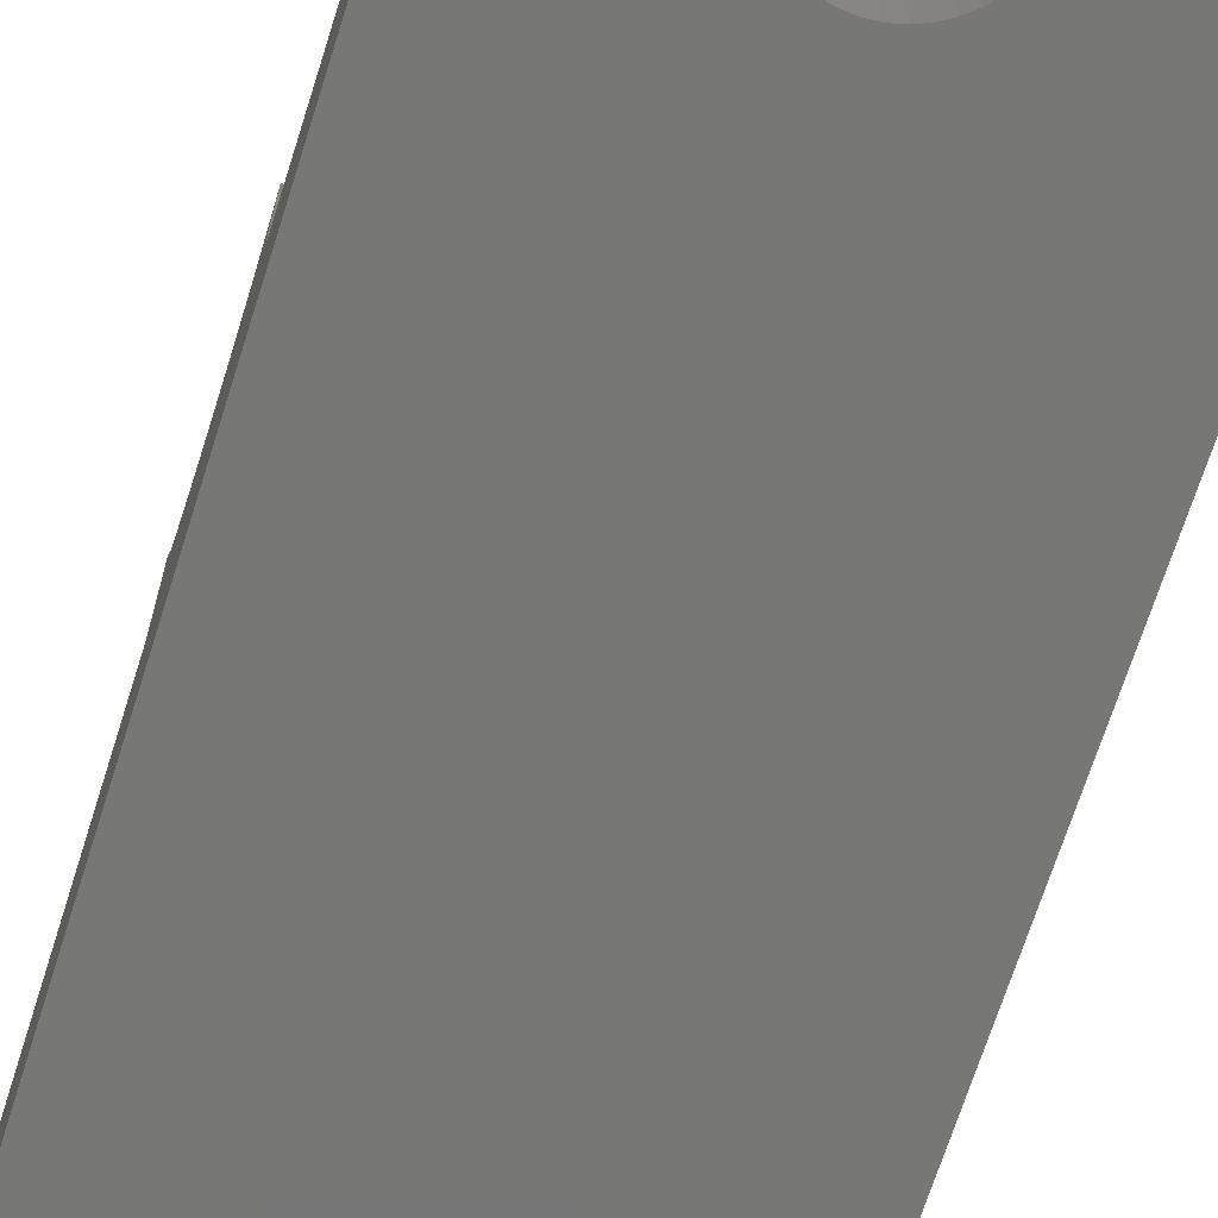
<metadata>
{"format":"stl","ext":"stl","renderer":"f3d","projection":"perspective","resolution":1024,"background":"white","views":[{"elev":-69.7,"azim":162.4,"up":"+Z"}]}
</metadata>
<code>
# stl→obj: 398 verts, 800 faces
v -0.4067 -13.43 -12.5
v -0.4067 13.43 -12.5
v 0 13.4 -12.5
v 0 -13.4 -12.5
v 0 -13.4 -3.5
v -0.4067 -13.43 -3.5
v -0.4067 -18.57 -12.5
v -0.4067 -18.57 -3.5
v 0 -18.6 -12.5
v 0 -18.6 -3.5
v -0.4067 13.43 -3.5
v 0 13.4 -3.5
v -0.4067 18.57 -12.5
v 0 18.6 -12.5
v 0 18.6 -3.5
v -0.4067 18.57 -3.5
v -0.8034 -13.53 -12.5
v -0.8034 -13.53 -3.5
v -0.8034 13.53 -12.5
v -0.8034 -18.47 -12.5
v -0.8034 -18.47 -3.5
v -0.8034 13.53 -3.5
v -0.8034 18.47 -12.5
v -0.8034 18.47 -3.5
v -1.18 -13.68 -12.5
v -1.18 -13.68 -3.5
v -1.18 13.68 -12.5
v -1.18 -18.32 -12.5
v -1.18 -18.32 -3.5
v -1.18 13.68 -3.5
v -1.18 18.32 -12.5
v -1.18 18.32 -3.5
v -1.528 -13.9 -12.5
v -1.528 -13.9 -3.5
v -1.528 13.9 -12.5
v -1.528 -18.1 -12.5
v -1.528 -18.1 -3.5
v -1.528 13.9 -3.5
v -1.528 18.1 -12.5
v -1.528 18.1 -3.5
v -1.838 -14.16 -12.5
v -1.838 -14.16 -3.5
v -1.838 14.16 -12.5
v -1.838 -17.84 -12.5
v -1.838 -17.84 -3.5
v -1.838 14.16 -3.5
v -1.838 17.84 -12.5
v -1.838 17.84 -3.5
v -2.103 -14.47 -12.5
v -2.103 -14.47 -3.5
v -2.103 14.47 -12.5
v -2.103 -17.53 -12.5
v -2.103 -17.53 -3.5
v -2.103 14.47 -3.5
v -2.103 17.53 -12.5
v -2.103 17.53 -3.5
v -2.317 -14.82 -12.5
v -2.317 -14.82 -3.5
v -2.317 -17.18 -12.5
v -2.317 -17.18 -3.5
v -2.317 14.82 -12.5
v -2.317 14.82 -3.5
v -2.317 17.18 -12.5
v -2.317 17.18 -3.5
v -2.473 -15.2 -12.5
v -2.473 -15.2 -3.5
v -2.473 -16.8 -12.5
v -2.473 -16.8 -3.5
v -2.473 15.2 -12.5
v -2.473 15.2 -3.5
v -2.473 16.8 -12.5
v -2.473 16.8 -3.5
v -2.568 -15.59 -12.5
v -2.568 -15.59 -3.5
v -2.568 -16.41 -12.5
v -2.568 -16.41 -3.5
v -2.568 15.59 -12.5
v -2.568 15.59 -3.5
v -2.568 16.41 -12.5
v -2.568 16.41 -3.5
v -2.6 -16 -12.5
v -2.6 -16 -3.5
v -2.6 16 -12.5
v -2.6 16 -3.5
v -5.5 -0.7065 -12.48
v -5.5 0 -12.5
v -5.5 0 -2
v 5.5 -0.7065 -12.48
v 5.5 -1.411 -12.43
v -5.5 -1.411 -12.43
v 5.5 -2.112 -12.33
v -5.5 -10.03 -8.033
v -5.5 -9.546 -8.546
v -5.5 -4 -3.5
v 5.5 -10.03 -8.033
v 5.5 -9.546 -8.546
v -5.5 -10.49 -7.496
v 5.5 -10.49 -7.496
v -5.5 -10.92 -6.935
v 5.5 -10.92 -6.935
v -5.5 -11.32 -6.353
v 5.5 -11.32 -6.353
v -5.5 -11.69 -5.75
v 5.5 -11.69 -5.75
v -5.5 -12.03 -5.129
v 5.5 -12.03 -5.129
v -5.5 -12.33 -4.491
v 5.5 -12.33 -4.491
v -5.5 -12.6 -3.838
v 5.5 -12.6 -3.838
v -5.5 -12.72 -3.5
v 5.5 -12.72 -3.5
v -5.5 -2.112 -12.33
v 5.5 -2.807 -12.21
v -5.5 -2.807 -12.21
v 5.5 -3.494 -12.04
v -5.5 -3.494 -12.04
v 5.5 -4.172 -11.84
v -5.5 -0.4181 -1.978
v -5.5 -0.8316 -1.913
v -5.5 -1.236 -1.804
v -5.5 -1.627 -1.654
v -5.5 -2 -1.464
v -5.5 -2.351 -1.236
v -5.5 -2.677 -0.9726
v -5.5 -2.973 -0.6765
v -5.5 -3.236 -0.3511
v -5.5 -3.464 0
v -5.5 -3.654 0.3731
v -5.5 -3.804 0.7639
v -5.5 -3.913 1.168
v -5.5 -4 1.5
v -5.5 -3.965 1.5
v -5.5 -4.172 -11.84
v 5.5 -4.838 -11.6
v -5.5 -4.838 -11.6
v 5.5 -5.491 -11.33
v -5.5 -5.491 -11.33
v 5.5 -6.129 -11.03
v -5.5 -6.129 -11.03
v 5.5 -6.75 -10.69
v -5.5 -6.75 -10.69
v 5.5 -7.353 -10.32
v -5.5 -7.353 -10.32
v 5.5 -7.935 -9.922
v -5.5 -7.935 -9.922
v 5.5 -8.496 -9.491
v -5.5 -8.496 -9.491
v 5.5 -9.033 -9.032
v -5.5 -9.033 -9.032
v -5.5 0.7065 -12.48
v 5.5 0 -12.5
v -5.5 4 -3.5
v -5.5 0.4181 -1.978
v -5.5 0.8316 -1.913
v -5.5 1.411 -12.43
v 5.5 0.7065 -12.48
v -5.5 1.236 -1.804
v -5.5 1.627 -1.654
v -5.5 2.112 -12.33
v 5.5 1.411 -12.43
v -5.5 2 -1.464
v -5.5 10.03 -8.033
v 5.5 10.03 -8.033
v 5.5 10.49 -7.496
v -5.5 10.49 -7.496
v 5.5 10.92 -6.935
v -5.5 10.92 -6.935
v 5.5 11.32 -6.353
v -5.5 11.32 -6.353
v 5.5 11.69 -5.75
v -5.5 11.69 -5.75
v 5.5 12.03 -5.129
v -5.5 12.03 -5.129
v 5.5 12.33 -4.491
v -5.5 12.33 -4.491
v 5.5 12.6 -3.838
v -5.5 12.6 -3.838
v 5.5 12.72 -3.5
v -5.5 12.72 -3.5
v -5.5 2.351 -1.236
v -5.5 2.807 -12.21
v 5.5 2.112 -12.33
v -5.5 2.677 -0.9726
v -5.5 2.973 -0.6765
v -5.5 3.494 -12.04
v 5.5 2.807 -12.21
v -5.5 3.236 -0.3511
v -5.5 3.464 0
v -5.5 3.654 0.3731
v -5.5 4.172 -11.84
v 5.5 3.494 -12.04
v -5.5 3.804 0.7639
v -5.5 3.913 1.168
v -5.5 4 1.5
v -5.5 3.965 1.5
v -5.5 4.838 -11.6
v -5.5 5.491 -11.33
v -5.5 6.129 -11.03
v -5.5 6.75 -10.69
v -5.5 7.353 -10.32
v -5.5 7.935 -9.922
v -5.5 8.496 -9.491
v -5.5 9.033 -9.032
v -5.5 9.546 -8.546
v 5.5 4.172 -11.84
v 5.5 4.838 -11.6
v 5.5 5.491 -11.33
v 5.5 6.129 -11.03
v 5.5 6.75 -10.69
v 5.5 7.353 -10.32
v 5.5 7.935 -9.922
v 5.5 8.496 -9.491
v 5.5 9.033 -9.032
v 5.5 9.546 -8.546
v -7.95 -0.4181 -1.978
v -7.95 0 -2
v -7.95 -0.8316 -1.913
v -7.95 -1.236 -1.804
v -7.95 -1.627 -1.654
v -7.95 -2 -1.464
v -7.95 -2.351 -1.236
v -7.95 -2.677 -0.9726
v -7.95 -2.973 -0.6765
v -7.95 -20 -12.5
v -7.95 -20 -3.5
v -7.95 -4 -3.5
v -7.95 20 -12.5
v 7.95 -20 -12.5
v 7.95 -20 -3.5
v -7.95 -3.236 -0.3511
v -7.95 -3.464 0
v -7.95 -3.654 0.3731
v -7.95 -3.804 0.7639
v -7.95 -3.913 1.168
v -7.95 -3.965 1.5
v -7.95 -4 1.5
v -7.95 4 -3.5
v -7.95 0.4181 -1.978
v -7.95 0.8316 -1.913
v -7.95 1.236 -1.804
v -7.95 1.627 -1.654
v -7.95 2 -1.464
v -7.95 2.351 -1.236
v -7.95 2.677 -0.9726
v -7.95 2.973 -0.6765
v -7.95 3.236 -0.3511
v -7.95 20 -3.5
v 7.95 20 -12.5
v 7.95 20 -3.5
v -7.95 3.464 0
v -7.95 3.654 0.3731
v -7.95 3.804 0.7639
v -7.95 3.913 1.168
v -7.95 3.965 1.5
v -7.95 4 1.5
v 0.4067 13.43 -12.5
v 0.4067 -13.43 -12.5
v 0.4067 -13.43 -3.5
v 0.4067 -18.57 -12.5
v 0.4067 -18.57 -3.5
v 0.4067 13.43 -3.5
v 0.4067 18.57 -12.5
v 0.4067 18.57 -3.5
v 0.8034 13.53 -12.5
v 0.8034 -13.53 -12.5
v 0.8034 -13.53 -3.5
v 0.8034 -18.47 -12.5
v 0.8034 -18.47 -3.5
v 0.8034 13.53 -3.5
v 0.8034 18.47 -12.5
v 0.8034 18.47 -3.5
v 1.18 13.68 -12.5
v 1.18 -13.68 -12.5
v 1.18 -13.68 -3.5
v 1.18 -18.32 -12.5
v 1.18 -18.32 -3.5
v 1.18 13.68 -3.5
v 1.18 18.32 -12.5
v 1.18 18.32 -3.5
v 1.528 13.9 -12.5
v 1.528 -13.9 -12.5
v 1.528 -13.9 -3.5
v 1.528 -18.1 -12.5
v 1.528 -18.1 -3.5
v 1.528 13.9 -3.5
v 1.528 18.1 -12.5
v 1.528 18.1 -3.5
v 1.838 14.16 -12.5
v 1.838 -14.16 -12.5
v 1.838 -14.16 -3.5
v 1.838 -17.84 -12.5
v 1.838 -17.84 -3.5
v 1.838 14.16 -3.5
v 1.838 17.84 -12.5
v 1.838 17.84 -3.5
v 2.103 14.47 -12.5
v 2.103 -14.47 -12.5
v 2.103 -14.47 -3.5
v 2.103 -17.53 -3.5
v 2.103 -17.53 -12.5
v 2.103 14.47 -3.5
v 2.103 17.53 -12.5
v 2.103 17.53 -3.5
v 2.317 -14.82 -12.5
v 2.317 -14.82 -3.5
v 2.317 -17.18 -3.5
v 2.317 -17.18 -12.5
v 2.317 14.82 -3.5
v 2.317 14.82 -12.5
v 2.317 17.18 -12.5
v 2.317 17.18 -3.5
v 2.473 -15.2 -12.5
v 2.473 -15.2 -3.5
v 2.473 -16.8 -3.5
v 2.473 -16.8 -12.5
v 2.473 15.2 -3.5
v 2.473 15.2 -12.5
v 2.473 16.8 -12.5
v 2.473 16.8 -3.5
v 2.568 -15.59 -12.5
v 2.568 -15.59 -3.5
v 2.568 -16.41 -3.5
v 2.568 -16.41 -12.5
v 2.568 15.59 -3.5
v 2.568 15.59 -12.5
v 2.568 16.41 -12.5
v 2.568 16.41 -3.5
v 2.6 -16 -12.5
v 2.6 -16 -3.5
v 2.6 16 -3.5
v 2.6 16 -12.5
v 5.5 -0.4181 -1.978
v 7.95 -0.4181 -1.978
v 5.5 0 -2
v 7.95 -0.8316 -1.913
v 5.5 -0.8316 -1.913
v 7.95 -1.236 -1.804
v 5.5 -1.236 -1.804
v 7.95 -1.627 -1.654
v 5.5 -1.627 -1.654
v 7.95 -2 -1.464
v 5.5 -4 -3.5
v 7.95 -4 -3.5
v 5.5 -2 -1.464
v 7.95 -2.351 -1.236
v 5.5 -2.351 -1.236
v 7.95 -2.677 -0.9726
v 5.5 -2.677 -0.9726
v 5.5 -2.973 -0.6765
v 7.95 -2.973 -0.6765
v 5.5 -3.236 -0.3511
v 7.95 -3.236 -0.3511
v 5.5 -3.464 0
v 7.95 -3.464 0
v 5.5 -3.654 0.3731
v 7.95 -3.654 0.3731
v 5.5 -3.804 0.7639
v 7.95 -3.804 0.7639
v 5.5 -3.913 1.168
v 7.95 -3.913 1.168
v 5.5 -3.965 1.5
v 7.95 -3.965 1.5
v 7.95 -4 1.5
v 5.5 -4 1.5
v 5.5 0.4181 -1.978
v 5.5 4 -3.5
v 7.95 0 -2
v 5.5 0.8316 -1.913
v 7.95 0.4181 -1.978
v 5.5 1.236 -1.804
v 7.95 0.8316 -1.913
v 5.5 1.627 -1.654
v 7.95 1.236 -1.804
v 5.5 2 -1.464
v 7.95 1.627 -1.654
v 7.95 4 -3.5
v 5.5 2.351 -1.236
v 7.95 2 -1.464
v 5.5 2.677 -0.9726
v 7.95 2.351 -1.236
v 5.5 2.973 -0.6765
v 7.95 2.677 -0.9726
v 7.95 2.973 -0.6765
v 5.5 3.236 -0.3511
v 7.95 3.236 -0.3511
v 5.5 3.464 0
v 7.95 3.464 0
v 5.5 3.654 0.3731
v 7.95 3.654 0.3731
v 5.5 3.804 0.7639
v 7.95 3.804 0.7639
v 5.5 3.913 1.168
v 7.95 3.913 1.168
v 5.5 3.965 1.5
v 5.5 4 1.5
v 7.95 3.965 1.5
v 7.95 4 1.5
f 1 2 3
f 1 4 5
f 1 5 6
f 1 3 4
f 7 8 9
f 8 10 9
f 2 11 3
f 11 12 3
f 13 14 15
f 13 15 16
f 17 1 6
f 17 6 18
f 17 2 1
f 17 19 2
f 20 21 7
f 21 8 7
f 19 22 2
f 22 11 2
f 23 13 16
f 23 16 24
f 25 17 18
f 25 18 26
f 25 19 17
f 25 27 19
f 28 29 20
f 29 21 20
f 27 30 19
f 30 22 19
f 31 23 24
f 31 24 32
f 33 25 26
f 33 26 34
f 33 27 25
f 33 35 27
f 36 37 28
f 37 29 28
f 35 38 27
f 38 30 27
f 39 31 32
f 39 32 40
f 41 33 34
f 41 34 42
f 41 35 33
f 41 43 35
f 44 45 36
f 45 37 36
f 43 46 35
f 46 38 35
f 47 39 40
f 47 40 48
f 49 41 50
f 49 43 41
f 49 51 43
f 50 41 42
f 52 45 44
f 52 53 45
f 51 46 43
f 51 54 46
f 55 47 56
f 56 47 48
f 57 49 58
f 58 49 50
f 59 53 52
f 59 60 53
f 61 54 51
f 61 62 54
f 63 55 64
f 64 55 56
f 65 57 66
f 66 57 58
f 67 60 59
f 67 68 60
f 69 62 61
f 69 70 62
f 71 63 72
f 72 63 64
f 73 65 74
f 74 65 66
f 75 68 67
f 75 76 68
f 77 70 69
f 77 78 70
f 79 71 80
f 80 71 72
f 81 73 82
f 81 76 75
f 81 82 76
f 82 73 74
f 83 78 77
f 83 79 84
f 83 84 78
f 84 79 80
f 85 86 87
f 85 88 86
f 85 89 88
f 90 89 85
f 90 91 89
f 92 93 94
f 92 95 96
f 92 96 93
f 97 92 94
f 97 95 92
f 97 98 95
f 99 97 94
f 99 98 97
f 99 100 98
f 101 99 94
f 101 100 99
f 101 102 100
f 103 101 94
f 103 102 101
f 103 104 102
f 105 103 94
f 105 104 103
f 105 106 104
f 107 105 94
f 107 106 105
f 107 108 106
f 109 107 94
f 109 108 107
f 109 110 108
f 111 6 5
f 111 18 6
f 111 26 18
f 111 34 26
f 111 42 34
f 111 50 42
f 111 58 50
f 111 66 58
f 111 74 66
f 111 82 74
f 111 109 94
f 111 5 112
f 111 110 109
f 111 112 110
f 113 91 90
f 113 114 91
f 115 114 113
f 115 116 114
f 117 116 115
f 117 118 116
f 94 119 120
f 94 85 87
f 94 120 121
f 94 121 122
f 94 90 85
f 94 122 123
f 94 123 124
f 94 113 90
f 94 124 125
f 94 125 126
f 94 115 113
f 94 126 127
f 94 127 128
f 94 128 129
f 94 117 115
f 94 129 130
f 94 130 131
f 94 131 132
f 94 87 119
f 132 131 133
f 134 117 94
f 134 118 117
f 134 135 118
f 136 134 94
f 136 135 134
f 136 137 135
f 138 136 94
f 138 137 136
f 138 139 137
f 140 138 94
f 140 139 138
f 140 141 139
f 142 140 94
f 142 141 140
f 142 143 141
f 144 142 94
f 144 143 142
f 144 145 143
f 146 144 94
f 146 145 144
f 146 147 145
f 148 146 94
f 148 147 146
f 148 149 147
f 150 148 94
f 150 149 148
f 150 96 149
f 93 150 94
f 93 96 150
f 86 151 87
f 86 88 152
f 86 152 151
f 87 151 153
f 87 153 154
f 154 153 155
f 151 156 153
f 151 152 157
f 151 157 156
f 155 153 158
f 158 153 159
f 156 160 153
f 156 157 161
f 156 161 160
f 159 153 162
f 163 164 165
f 163 165 166
f 166 165 167
f 166 167 168
f 168 167 169
f 168 169 170
f 170 169 171
f 170 171 172
f 172 171 173
f 172 173 174
f 174 173 175
f 174 175 176
f 176 175 177
f 176 177 178
f 178 177 179
f 178 179 180
f 180 11 22
f 180 22 30
f 180 30 38
f 180 38 46
f 180 46 54
f 180 54 62
f 180 62 70
f 180 70 78
f 180 78 84
f 180 12 11
f 180 179 12
f 162 153 181
f 160 182 153
f 160 161 183
f 160 183 182
f 181 153 184
f 184 153 185
f 182 186 153
f 182 183 187
f 182 187 186
f 185 153 188
f 188 153 189
f 189 153 190
f 186 191 153
f 186 187 192
f 186 192 191
f 190 153 193
f 193 153 194
f 194 153 195
f 194 195 196
f 153 163 166
f 153 166 168
f 153 168 170
f 153 170 172
f 153 172 174
f 153 174 176
f 153 176 178
f 153 178 180
f 153 191 197
f 153 197 198
f 153 198 199
f 153 199 200
f 153 200 201
f 153 201 202
f 153 202 203
f 153 203 204
f 153 204 205
f 153 205 163
f 191 192 206
f 191 206 197
f 197 206 207
f 197 207 198
f 198 207 208
f 198 208 199
f 199 208 209
f 199 209 200
f 200 209 210
f 200 210 201
f 201 210 211
f 201 211 202
f 202 211 212
f 202 212 203
f 203 212 213
f 203 213 204
f 204 213 214
f 204 214 205
f 205 164 163
f 205 214 215
f 205 215 164
f 216 119 217
f 216 120 119
f 218 120 216
f 218 121 120
f 219 121 218
f 219 122 121
f 220 122 219
f 220 123 122
f 221 123 220
f 221 124 123
f 222 124 221
f 222 125 124
f 223 125 222
f 224 125 223
f 224 126 125
f 225 7 9
f 225 20 7
f 225 28 20
f 225 36 28
f 225 44 36
f 225 49 57
f 225 52 44
f 225 51 49
f 225 57 65
f 225 59 52
f 225 65 73
f 225 67 59
f 225 73 81
f 225 75 67
f 225 81 75
f 225 226 227
f 225 227 228
f 225 228 51
f 225 9 229
f 225 229 230
f 225 230 226
f 226 8 21
f 226 21 29
f 226 29 37
f 226 37 45
f 226 45 53
f 226 53 60
f 226 60 68
f 226 68 76
f 226 76 82
f 226 82 111
f 226 111 227
f 226 10 8
f 226 230 10
f 231 126 224
f 231 127 126
f 232 127 231
f 232 128 127
f 233 128 232
f 233 129 128
f 234 129 233
f 234 130 129
f 235 130 234
f 235 131 130
f 236 131 235
f 236 133 131
f 236 132 133
f 227 111 94
f 227 94 132
f 227 132 237
f 227 216 217
f 227 218 216
f 227 219 218
f 227 220 219
f 227 221 220
f 227 222 221
f 227 223 222
f 227 224 223
f 227 231 224
f 227 232 231
f 227 233 232
f 227 234 233
f 227 235 234
f 227 237 235
f 227 217 238
f 227 238 228
f 237 132 236
f 237 236 235
f 217 119 87
f 217 87 239
f 217 239 238
f 239 87 154
f 239 154 240
f 239 240 238
f 240 154 155
f 240 155 241
f 240 241 238
f 241 155 158
f 241 158 242
f 241 242 238
f 242 158 159
f 242 159 243
f 242 243 238
f 243 159 162
f 243 162 244
f 243 244 238
f 244 162 181
f 244 181 245
f 244 245 238
f 245 181 184
f 245 184 185
f 245 185 246
f 245 246 238
f 246 185 188
f 246 188 247
f 246 247 238
f 228 13 23
f 228 23 31
f 228 31 39
f 228 39 47
f 228 47 55
f 228 55 63
f 228 61 51
f 228 63 71
f 228 69 61
f 228 71 79
f 228 77 69
f 228 79 83
f 228 83 77
f 228 248 249
f 228 14 13
f 228 249 14
f 248 16 15
f 248 24 16
f 248 32 24
f 248 40 32
f 248 48 40
f 248 56 48
f 248 64 56
f 248 72 64
f 248 80 72
f 248 84 80
f 248 180 84
f 248 15 250
f 248 250 249
f 247 188 189
f 247 189 251
f 247 251 238
f 251 189 190
f 251 190 252
f 251 252 238
f 252 190 193
f 252 193 253
f 252 253 238
f 253 193 194
f 253 194 254
f 253 254 238
f 254 194 196
f 254 196 255
f 254 255 256
f 254 256 238
f 255 196 256
f 238 180 248
f 238 153 180
f 238 248 228
f 238 256 153
f 256 196 195
f 256 195 153
f 4 3 257
f 4 258 259
f 4 259 5
f 4 257 258
f 5 259 112
f 9 10 260
f 9 260 229
f 10 261 260
f 10 230 261
f 3 12 257
f 12 262 257
f 12 179 262
f 14 263 264
f 14 264 15
f 14 249 263
f 15 264 250
f 258 257 265
f 258 266 267
f 258 267 259
f 258 265 266
f 259 267 112
f 260 261 268
f 260 268 229
f 261 269 268
f 261 230 269
f 257 262 265
f 262 270 265
f 262 179 270
f 263 271 272
f 263 272 264
f 263 249 271
f 264 272 250
f 266 265 273
f 266 274 275
f 266 275 267
f 266 273 274
f 267 275 112
f 268 269 276
f 268 276 229
f 269 277 276
f 269 230 277
f 265 270 273
f 270 278 273
f 270 179 278
f 271 279 280
f 271 280 272
f 271 249 279
f 272 280 250
f 274 273 281
f 274 282 283
f 274 283 275
f 274 281 282
f 275 283 112
f 276 277 284
f 276 284 229
f 277 285 284
f 277 230 285
f 273 278 281
f 278 286 281
f 278 179 286
f 279 287 288
f 279 288 280
f 279 249 287
f 280 288 250
f 282 281 289
f 282 290 291
f 282 291 283
f 282 289 290
f 283 291 112
f 284 285 292
f 284 292 229
f 285 293 292
f 285 230 293
f 281 286 289
f 286 294 289
f 286 179 294
f 287 295 296
f 287 296 288
f 287 249 295
f 288 296 250
f 290 289 297
f 290 298 291
f 290 297 298
f 291 298 299
f 291 299 112
f 292 293 300
f 292 301 229
f 292 300 301
f 293 230 300
f 289 294 302
f 289 302 297
f 294 179 302
f 295 303 296
f 295 249 303
f 296 303 304
f 296 304 250
f 298 297 249
f 298 305 299
f 298 229 305
f 298 249 229
f 299 305 306
f 299 306 112
f 301 300 307
f 301 308 229
f 301 307 308
f 300 230 307
f 297 302 309
f 297 310 249
f 297 309 310
f 302 179 309
f 303 311 304
f 303 249 311
f 304 311 312
f 304 312 250
f 305 313 306
f 305 229 313
f 306 313 314
f 306 314 112
f 308 307 315
f 308 316 229
f 308 315 316
f 307 230 315
f 310 309 317
f 310 318 249
f 310 317 318
f 309 179 317
f 311 319 312
f 311 249 319
f 312 319 320
f 312 320 250
f 313 321 314
f 313 229 321
f 314 321 322
f 314 322 112
f 316 315 323
f 316 324 229
f 316 323 324
f 315 230 323
f 318 317 325
f 318 326 249
f 318 325 326
f 317 179 325
f 319 327 320
f 319 249 327
f 320 327 328
f 320 328 250
f 321 329 322
f 321 229 329
f 322 329 330
f 322 330 112
f 324 323 330
f 324 329 229
f 324 330 329
f 323 230 330
f 326 325 331
f 326 332 249
f 326 331 332
f 325 179 331
f 327 332 328
f 327 249 332
f 328 332 331
f 328 331 250
f 330 230 112
f 331 179 250
f 333 334 335
f 333 336 334
f 88 335 152
f 337 336 333
f 337 338 336
f 339 338 337
f 339 340 338
f 341 340 339
f 341 342 340
f 95 343 96
f 98 343 95
f 100 343 98
f 102 343 100
f 104 343 102
f 106 343 104
f 108 343 106
f 110 343 108
f 112 343 110
f 112 230 344
f 112 344 343
f 345 342 341
f 345 346 342
f 347 346 345
f 347 348 346
f 349 348 347
f 350 348 349
f 350 351 348
f 352 351 350
f 352 353 351
f 354 353 352
f 354 355 353
f 356 355 354
f 356 357 355
f 358 357 356
f 358 359 357
f 360 359 358
f 360 361 359
f 362 361 360
f 362 363 361
f 362 364 363
f 343 333 335
f 343 88 89
f 343 337 333
f 343 339 337
f 343 89 91
f 343 341 339
f 343 345 341
f 343 91 114
f 343 347 345
f 343 349 347
f 343 114 116
f 343 350 349
f 343 352 350
f 343 354 352
f 343 356 354
f 343 358 356
f 343 360 358
f 343 365 360
f 343 335 88
f 343 344 364
f 343 364 365
f 365 362 360
f 365 364 362
f 118 343 116
f 135 343 118
f 137 343 135
f 139 343 137
f 141 343 139
f 143 343 141
f 145 343 143
f 147 343 145
f 149 343 147
f 96 343 149
f 152 335 157
f 335 366 367
f 335 367 157
f 335 334 368
f 335 368 366
f 366 369 367
f 366 368 370
f 366 370 369
f 157 367 161
f 369 371 367
f 369 370 372
f 369 372 371
f 371 373 367
f 371 372 374
f 371 374 373
f 161 367 183
f 373 375 367
f 373 374 376
f 373 376 375
f 179 377 250
f 375 378 367
f 375 376 379
f 375 379 378
f 183 367 187
f 378 380 367
f 378 379 381
f 378 381 380
f 380 382 367
f 380 381 383
f 380 383 384
f 380 384 382
f 187 367 192
f 382 385 367
f 382 384 386
f 382 386 385
f 385 387 367
f 385 386 388
f 385 388 387
f 387 389 367
f 387 388 390
f 387 390 389
f 192 367 206
f 389 391 367
f 389 390 392
f 389 392 391
f 391 393 367
f 391 392 394
f 391 394 393
f 393 395 396
f 393 396 367
f 393 394 397
f 393 397 395
f 395 397 396
f 367 164 215
f 367 165 164
f 367 167 165
f 367 169 167
f 367 171 169
f 367 173 171
f 367 175 173
f 367 177 175
f 367 179 177
f 367 396 377
f 367 207 206
f 367 208 207
f 367 209 208
f 367 210 209
f 367 211 210
f 367 212 211
f 367 213 212
f 367 214 213
f 367 215 214
f 367 377 179
f 396 397 398
f 396 398 377
f 229 344 230
f 229 249 344
f 344 334 336
f 344 336 338
f 344 338 340
f 344 340 342
f 344 342 346
f 344 346 348
f 344 348 351
f 344 351 353
f 344 353 355
f 344 355 357
f 344 357 359
f 344 359 361
f 344 361 364
f 344 368 334
f 344 249 377
f 344 377 368
f 364 361 363
f 368 377 370
f 370 377 372
f 372 377 374
f 374 377 376
f 376 377 379
f 379 377 381
f 381 377 383
f 383 377 384
f 384 377 386
f 386 377 388
f 388 377 390
f 390 377 392
f 392 377 394
f 394 377 398
f 394 398 397
f 377 249 250

</code>
